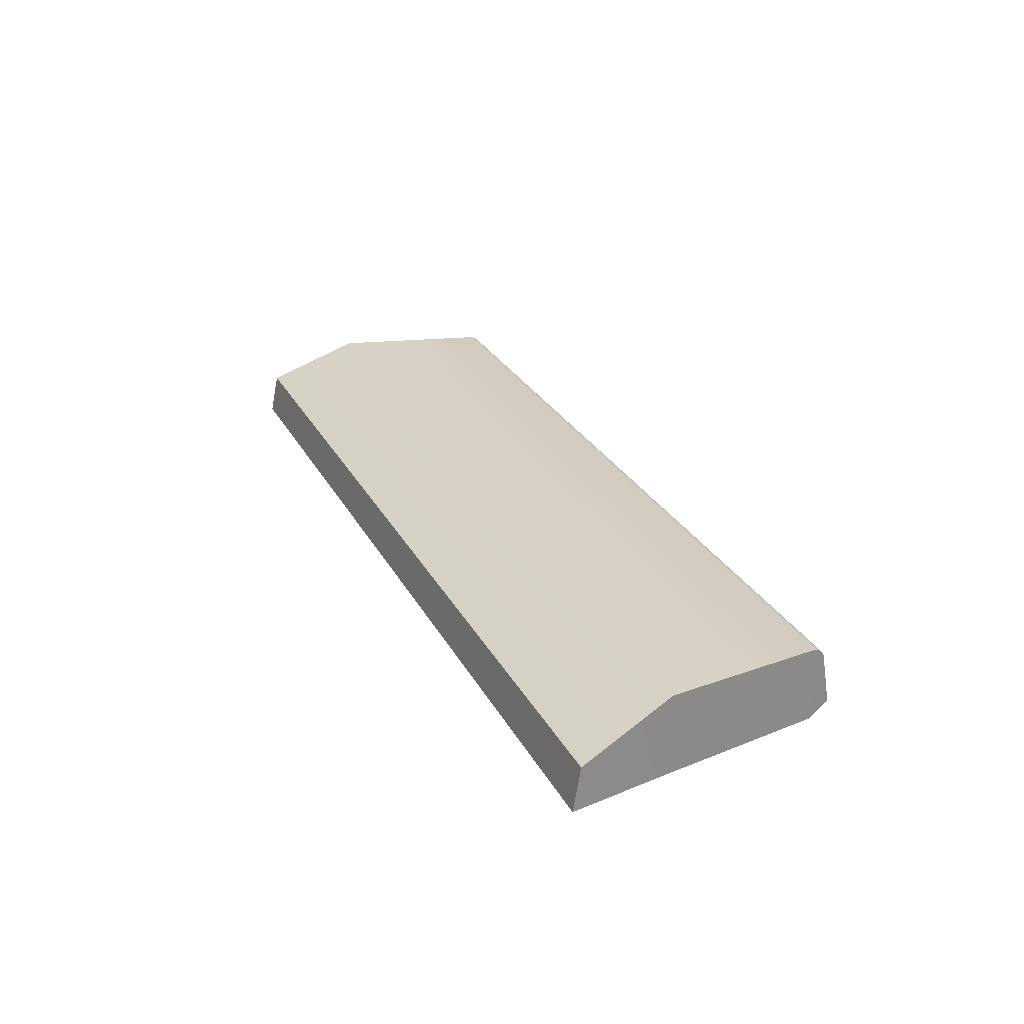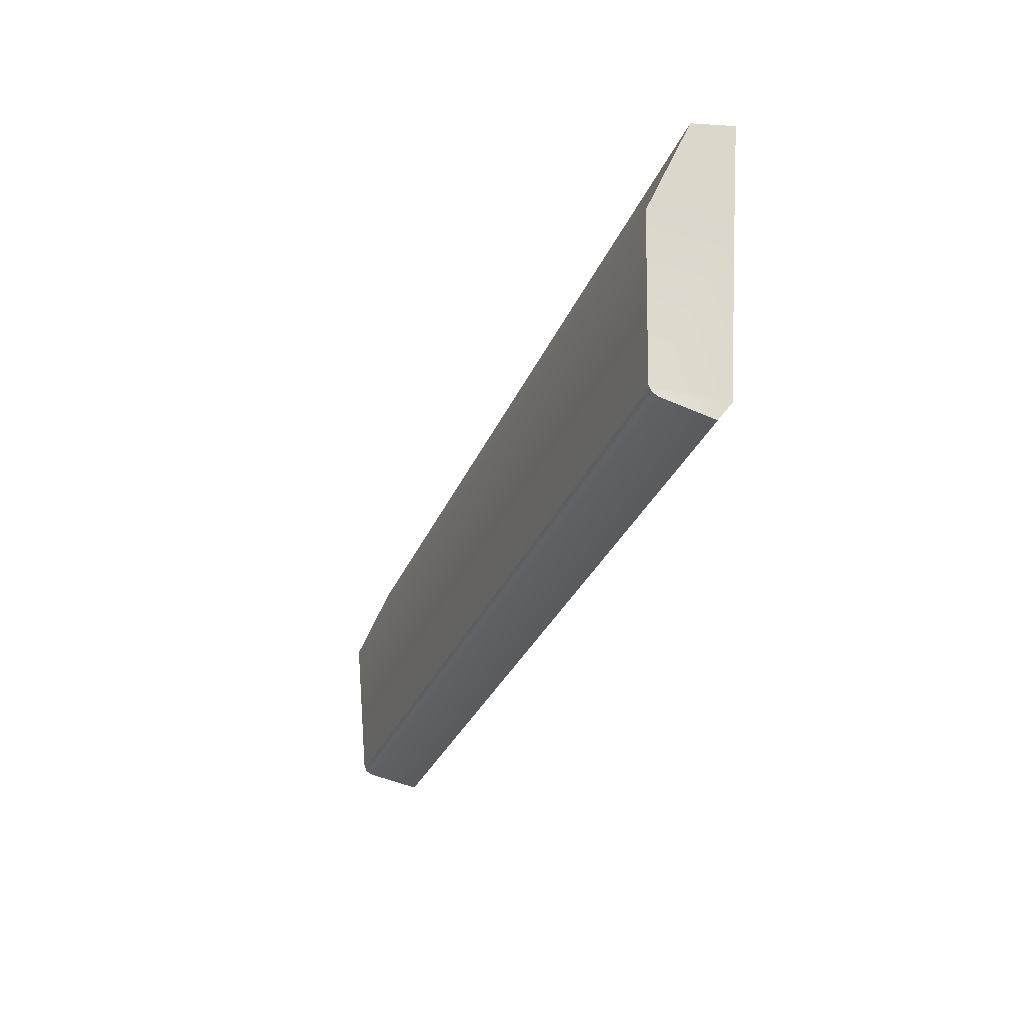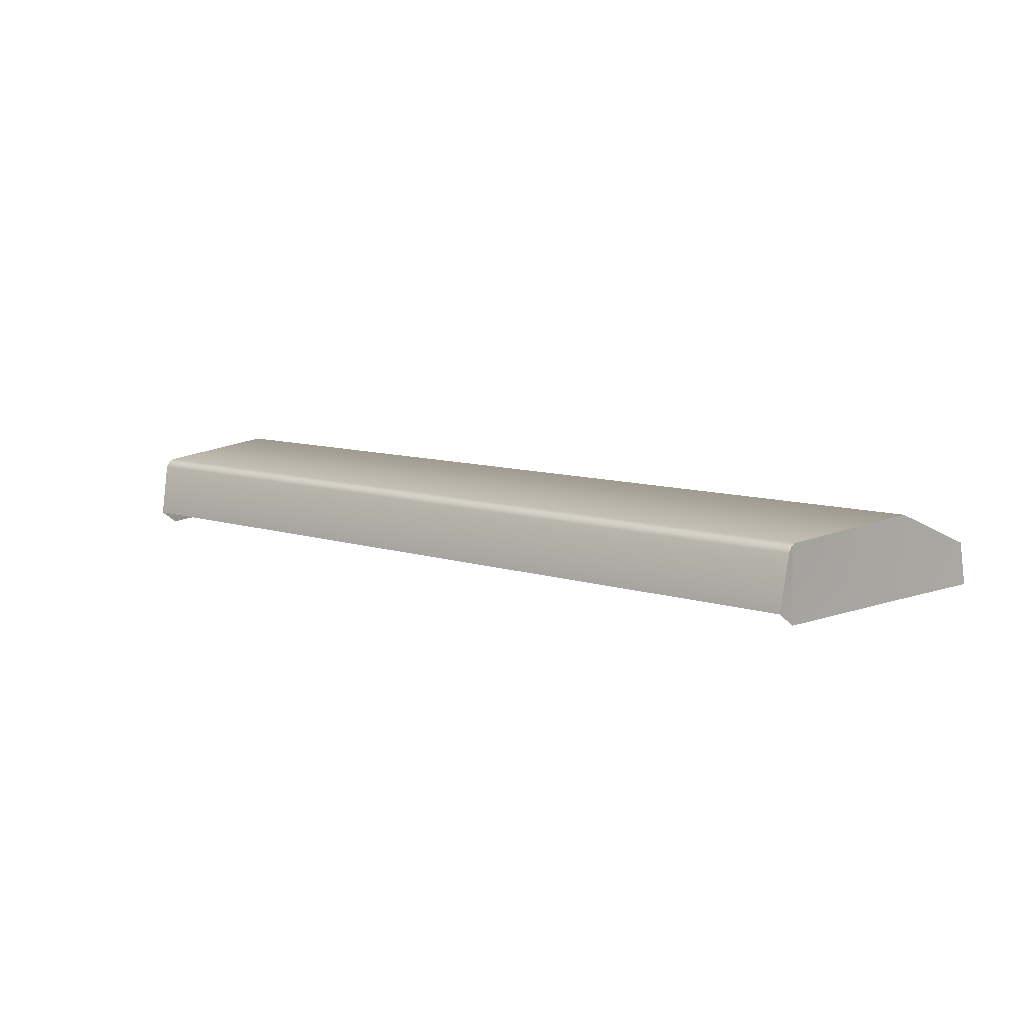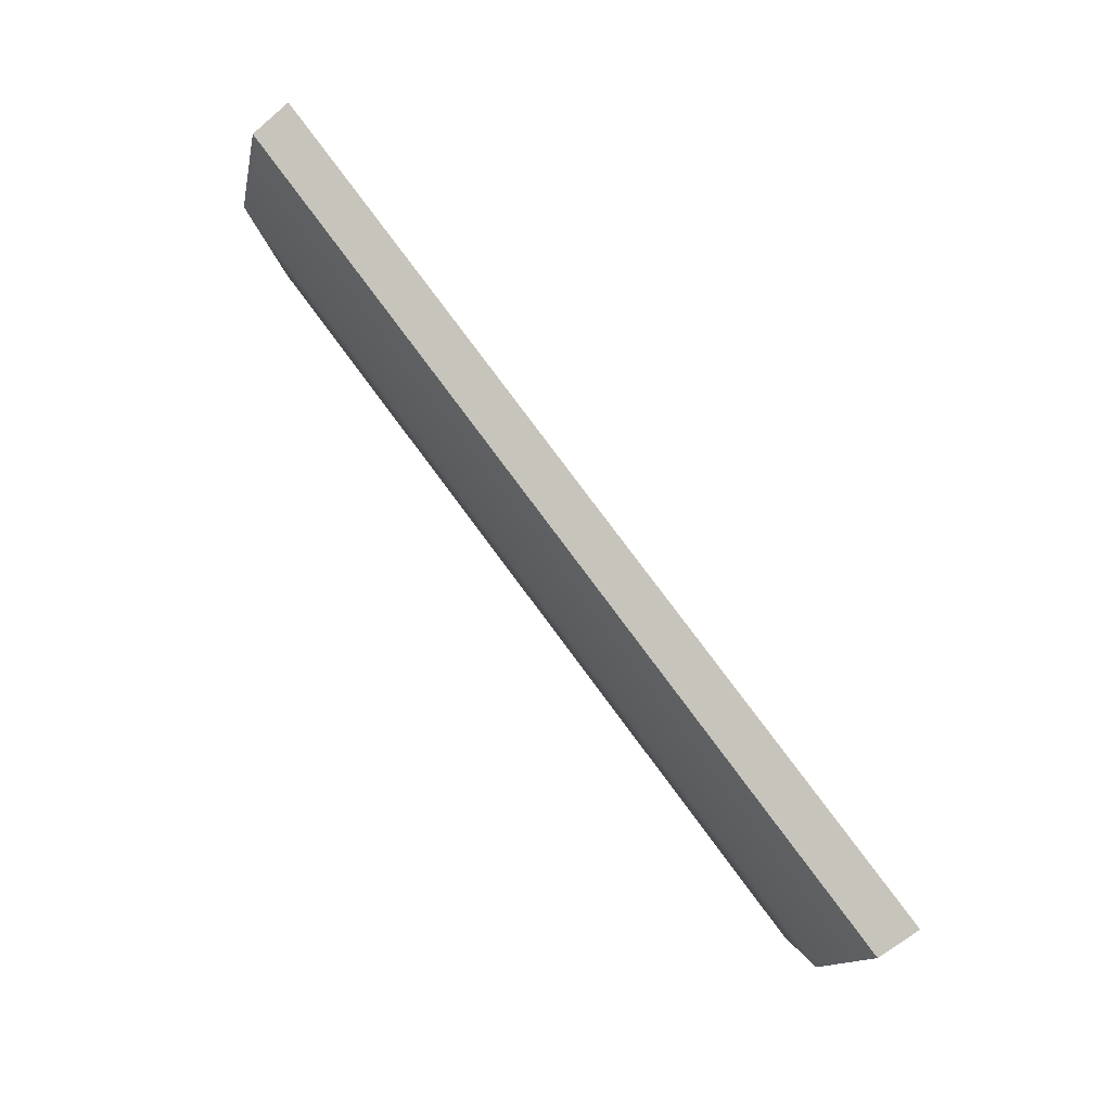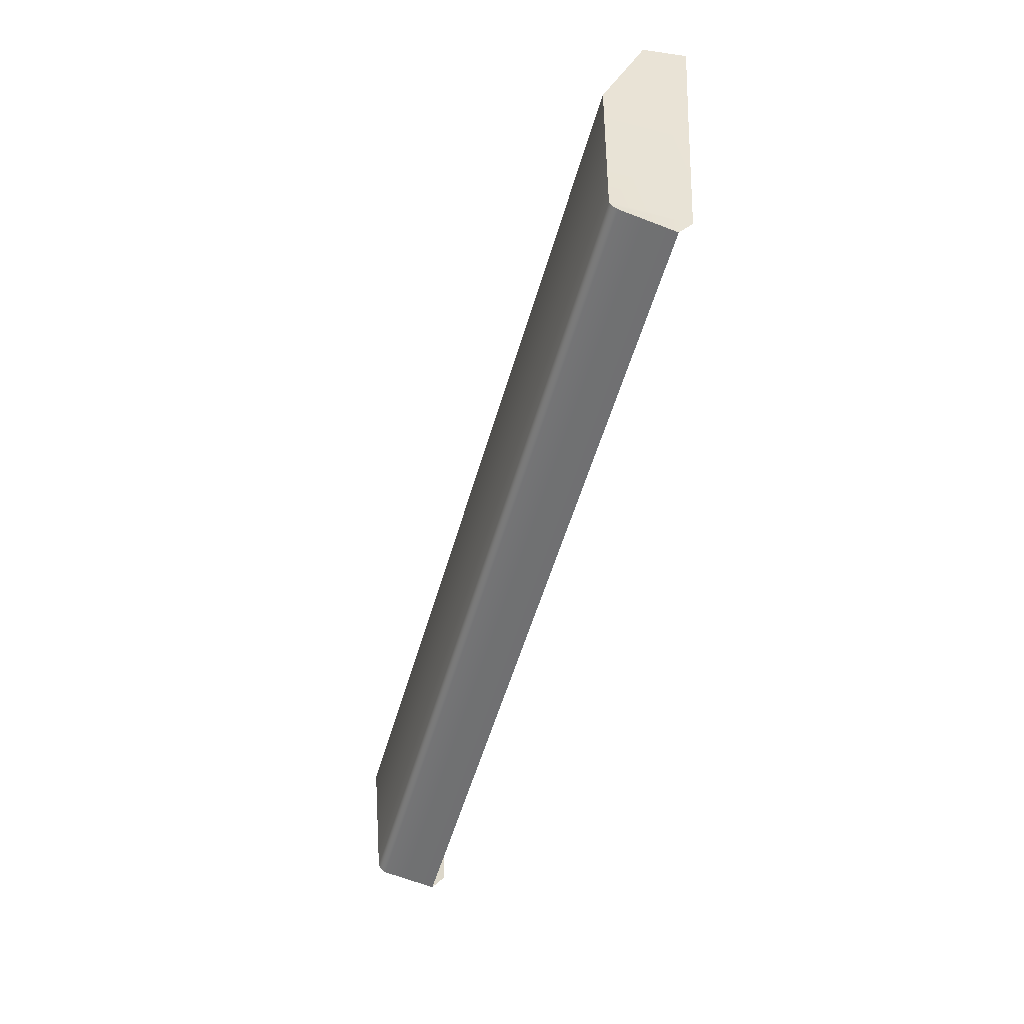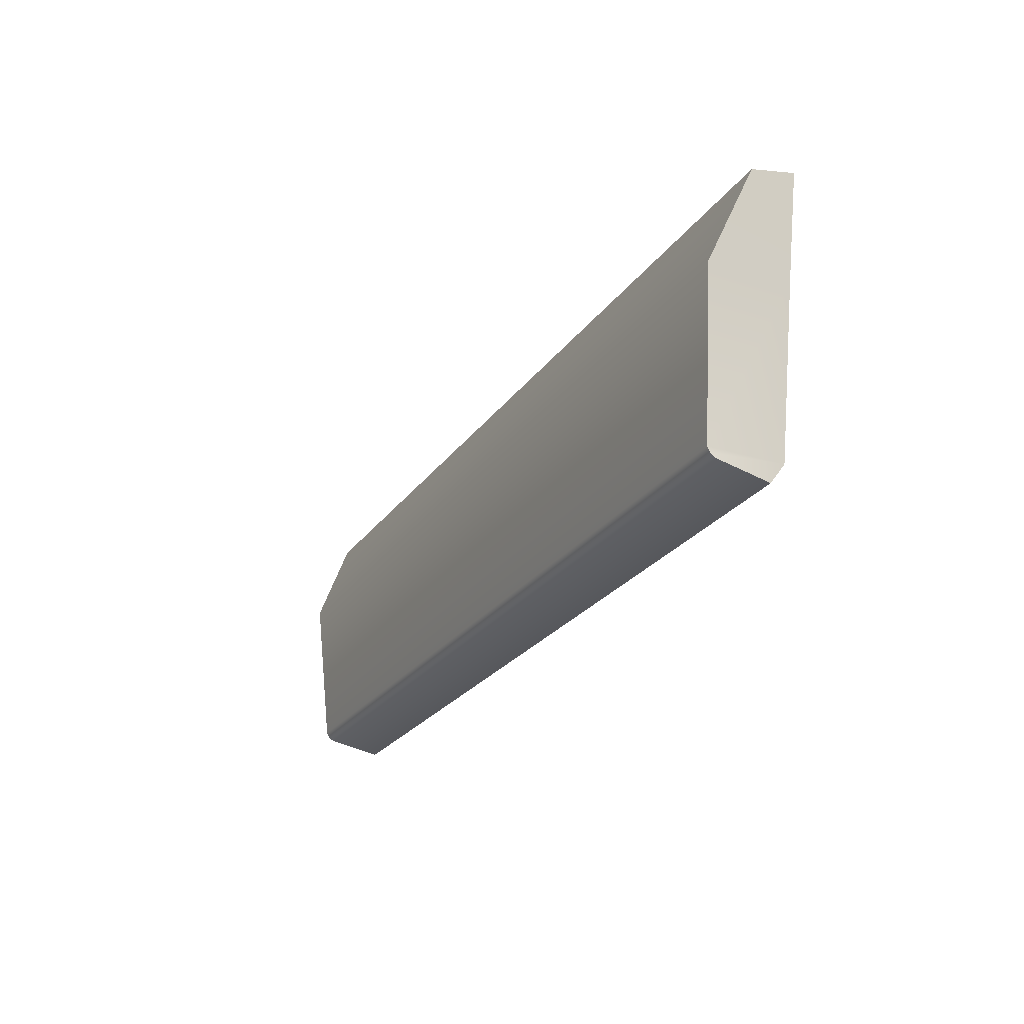
<metadata>
{"format":"obj","ext":"obj","renderer":"f3d","projection":"perspective","resolution":1024,"background":"white","views":[{"elev":27.2,"azim":-113.0,"up":"+Z"},{"elev":-30.5,"azim":70.3,"up":"+Y"},{"elev":9.8,"azim":39.1,"up":"+Z"},{"elev":80.0,"azim":53.3,"up":"+Y"},{"elev":-53.6,"azim":74.2,"up":"+Y"},{"elev":-24.7,"azim":63.4,"up":"+Y"}]}
</metadata>
<code>
o Extra
v 0 -0.2876 0.5888
v 0.2804 -0.2876 0.5888
v 0 -0.2807 0.6246
v 0.2816 -0.2807 0.6246
v 0 -0.2745 0.6298
v 0.2816 -0.2745 0.6298
v 0 -0.1679 0.6343
v 0.2988 -0.1679 0.6343
v 0 -0.1047 0.6083
v 0.3093 -0.1047 0.6083
v 0 -0.09921 0.58
v 0.3107 -0.09921 0.5797
v 0.2988 -0.1679 0.5796
v 0.2816 -0.2745 0.5796
v 0 -0.2782 0.6281
v 0.2816 -0.2782 0.6281
v -0.2804 -0.2876 0.5888
v -0.2816 -0.2807 0.6246
v -0.2816 -0.2745 0.6298
v -0.2988 -0.1679 0.6343
v -0.3093 -0.1047 0.6083
v -0.3107 -0.09921 0.5797
v -0.2988 -0.1679 0.5796
v -0.2816 -0.2745 0.5796
v -0.2816 -0.2782 0.6281
f 2 3 1
f 3 16 15
f 6 7 5
f 8 9 7
f 10 11 9
f 14 16 4
f 13 6 14
f 13 10 8
f 15 6 5
f 16 14 6
f 4 2 14
f 3 17 1
f 3 25 18
f 7 19 5
f 9 20 7
f 11 21 9
f 24 18 25
f 23 19 20
f 21 23 20
f 15 19 25
f 25 19 24
f 18 24 17
f 2 4 3
f 3 4 16
f 6 8 7
f 8 10 9
f 10 12 11
f 13 8 6
f 13 12 10
f 15 16 6
f 3 18 17
f 3 15 25
f 7 20 19
f 9 21 20
f 11 22 21
f 23 24 19
f 21 22 23
f 15 5 19

</code>
